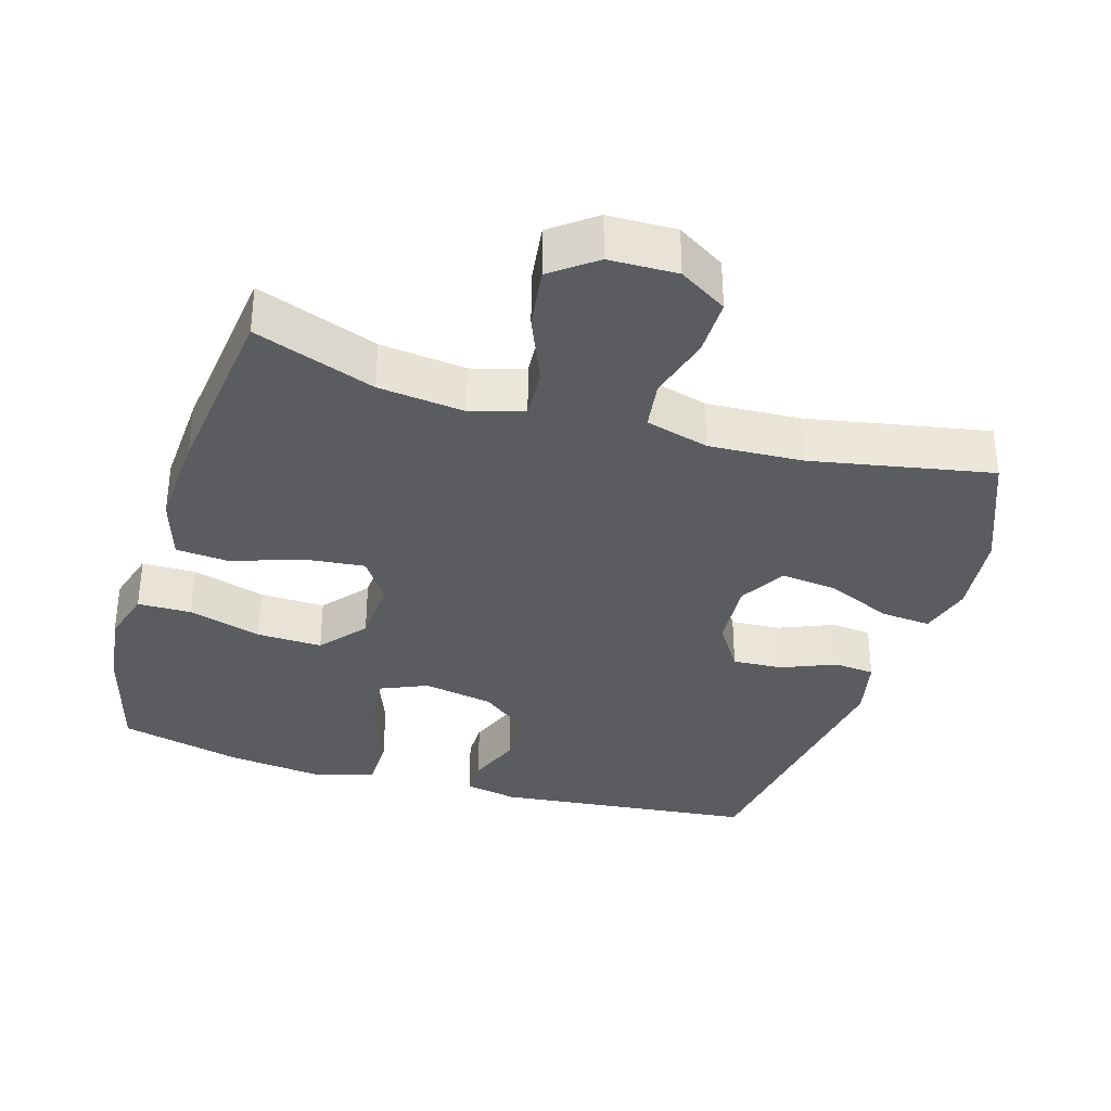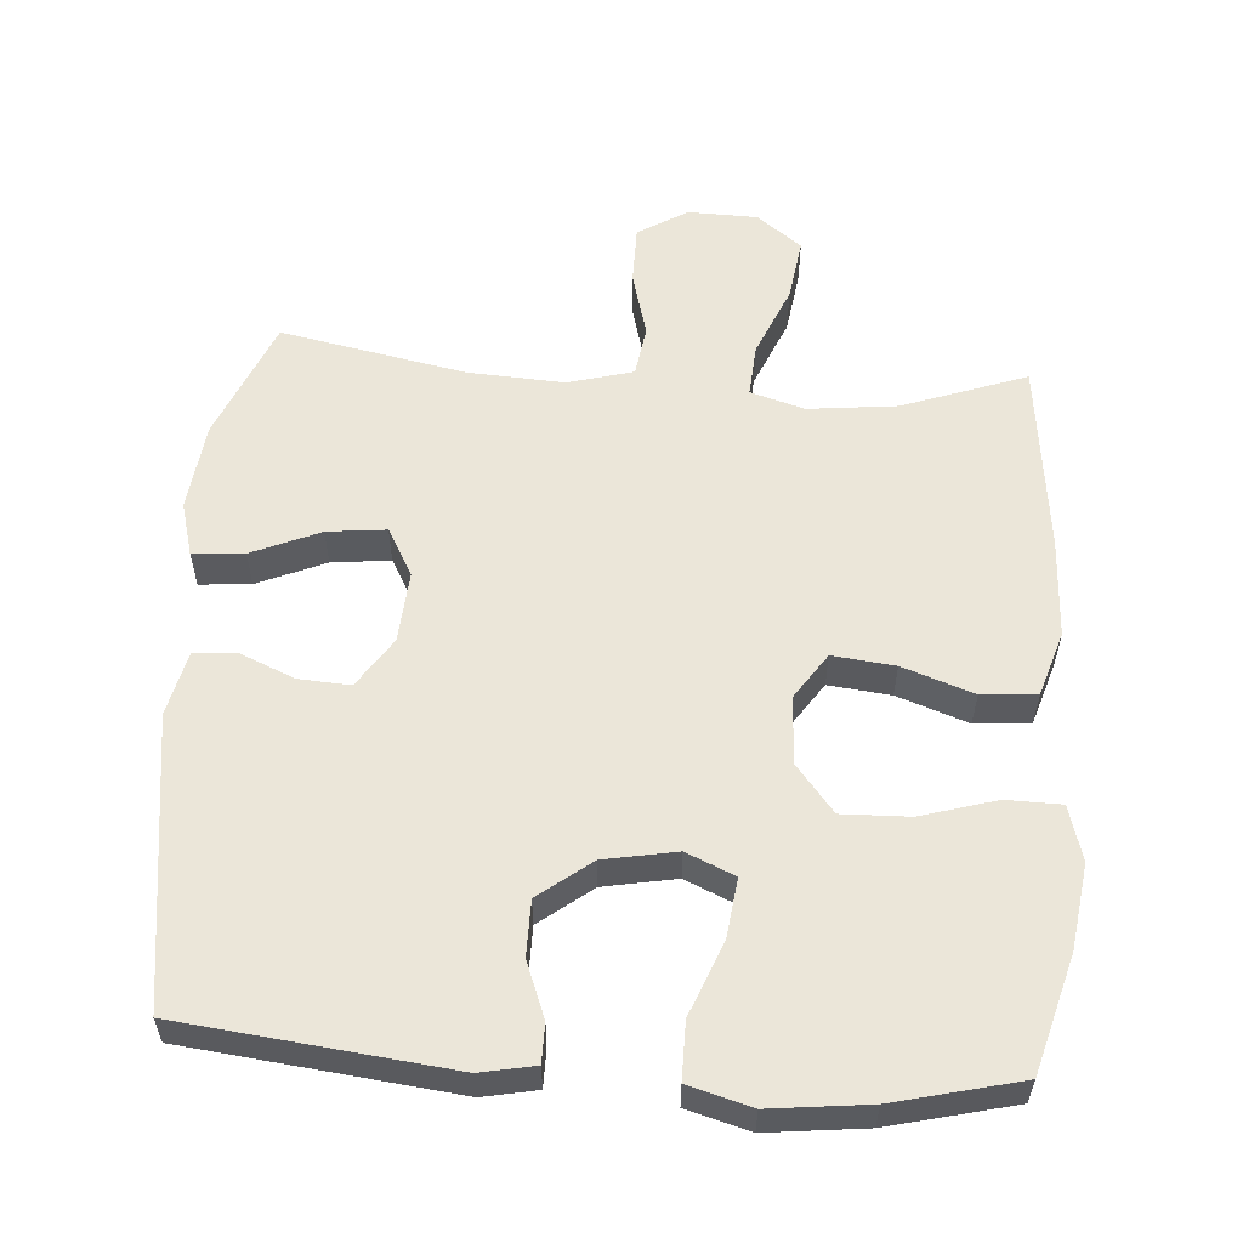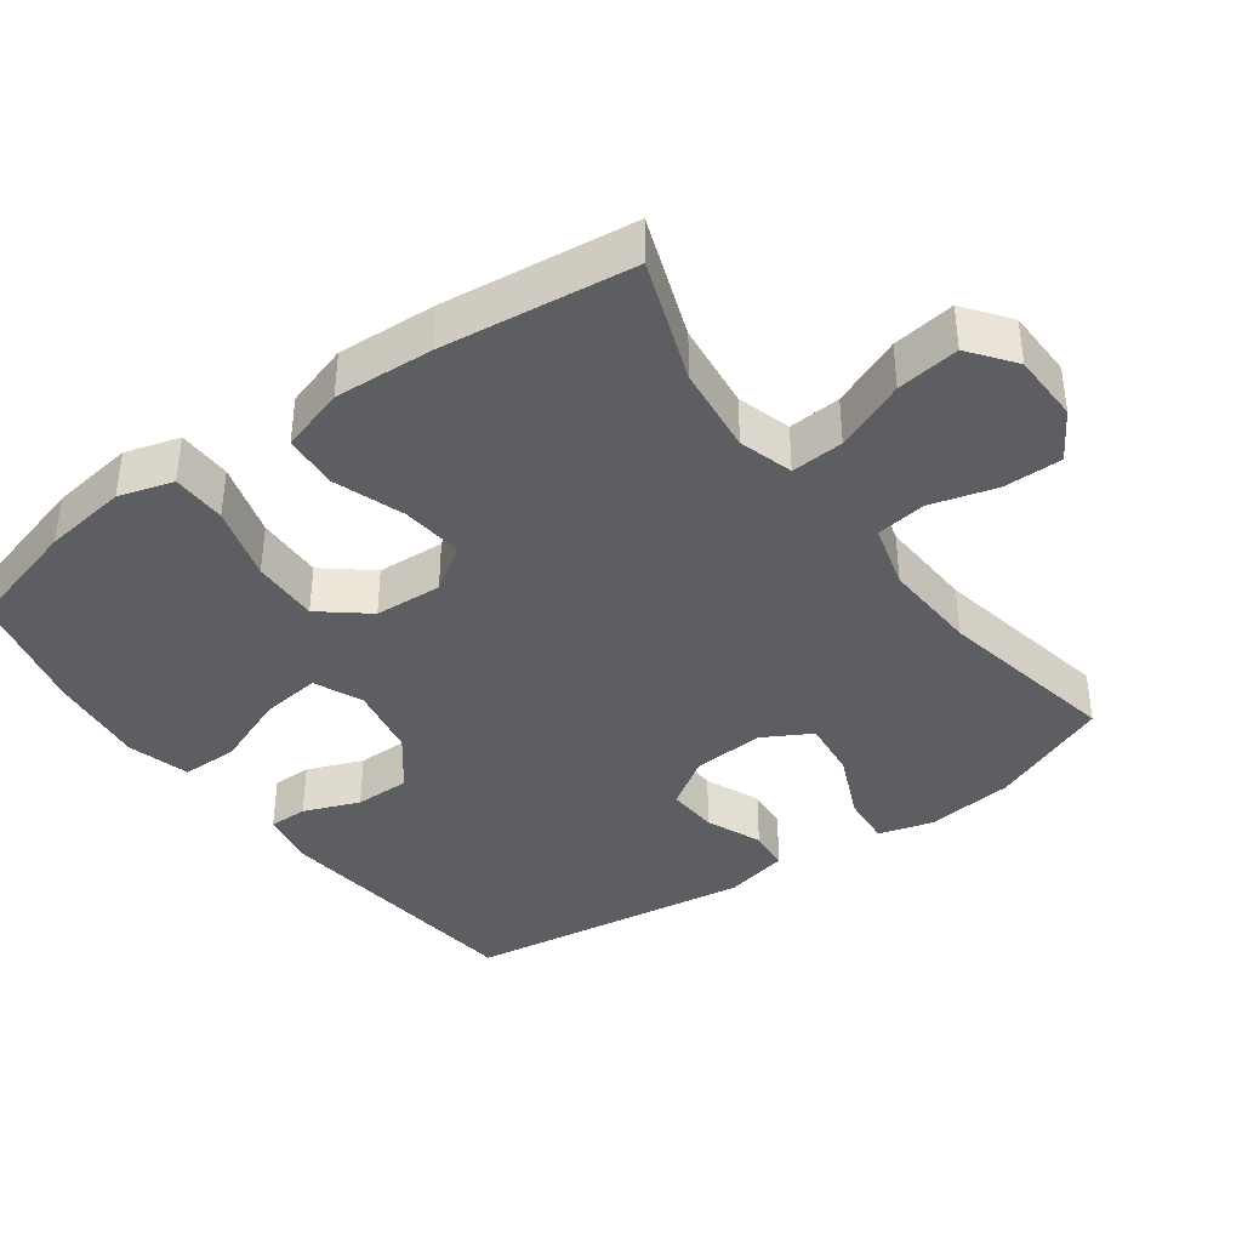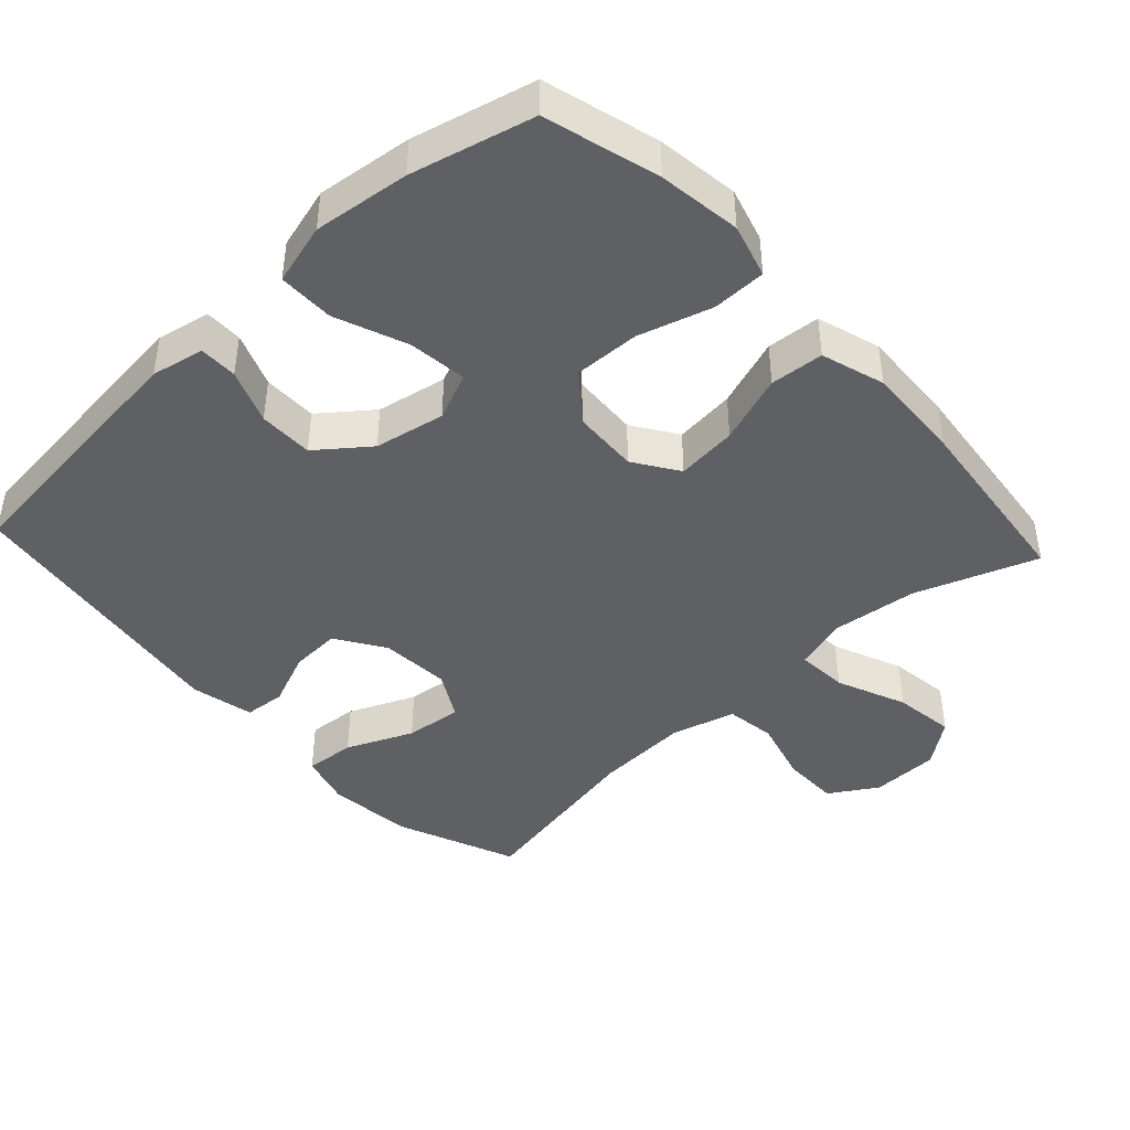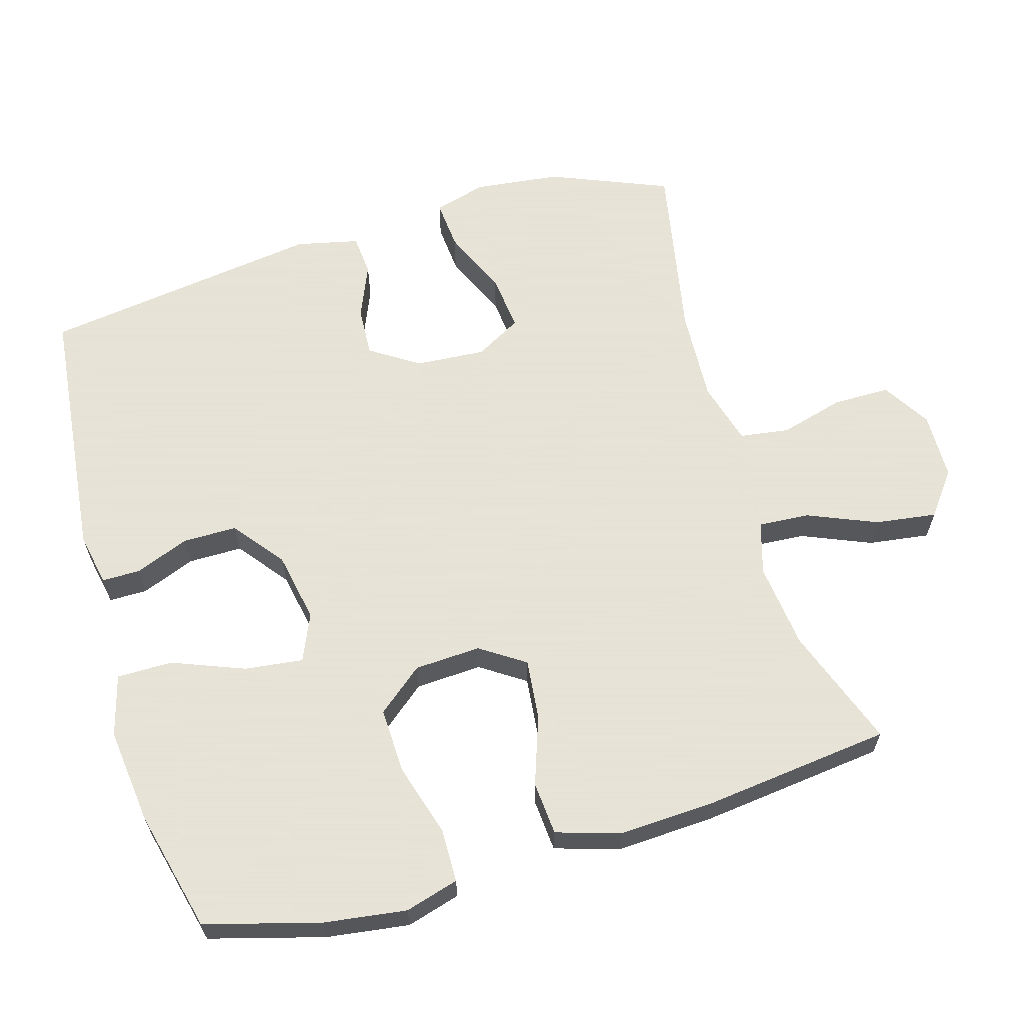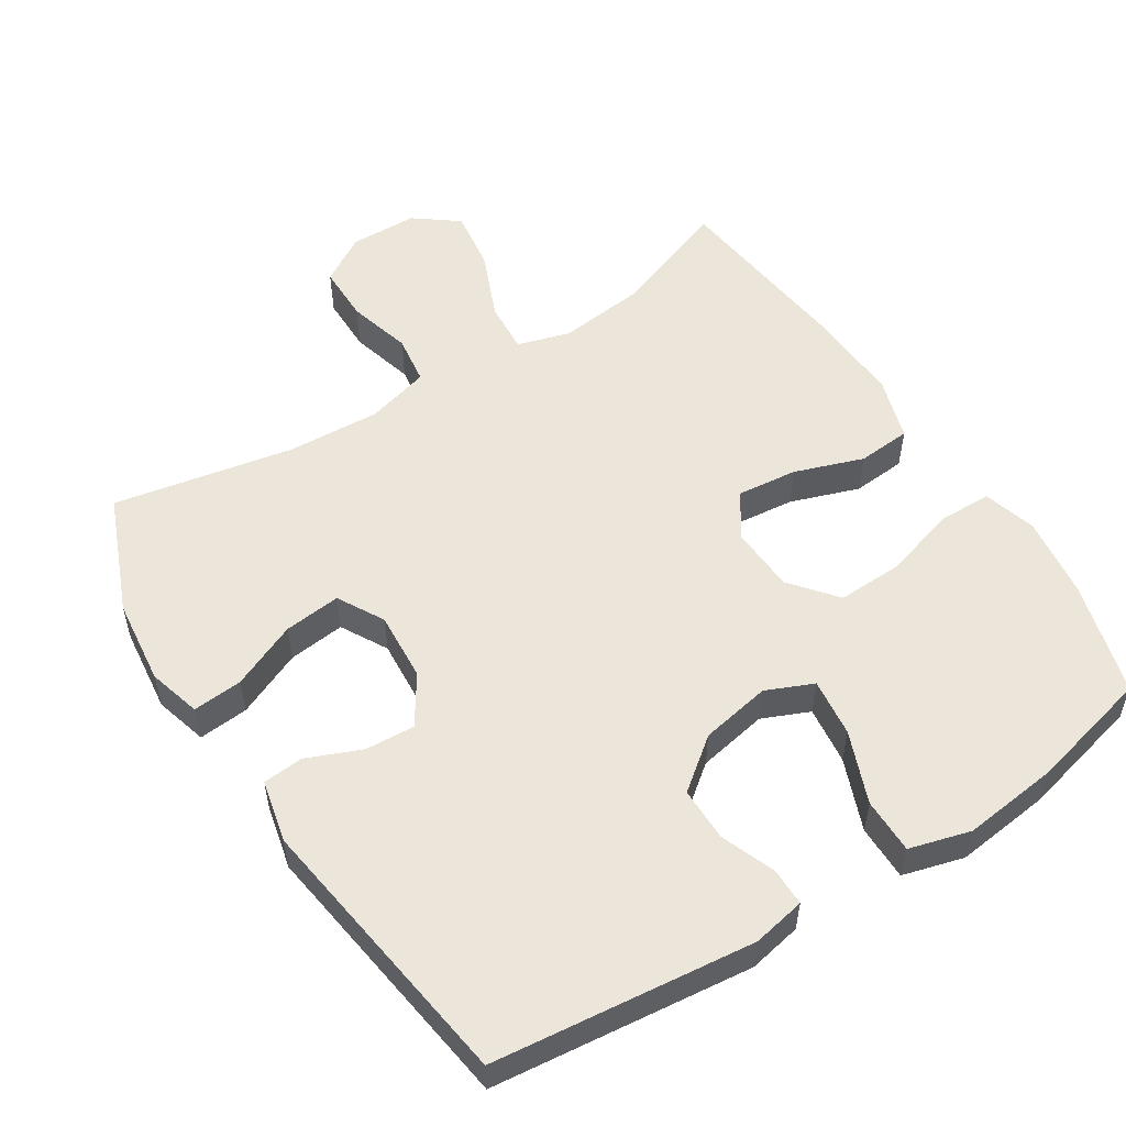
<metadata>
{"format":"obj","ext":"obj","renderer":"f3d","projection":"perspective","resolution":1024,"background":"white","views":[{"elev":-34.4,"azim":-16.9,"up":"+Y"},{"elev":57.2,"azim":-175.7,"up":"+Y"},{"elev":-38.9,"azim":-54.0,"up":"+Y"},{"elev":-43.4,"azim":-137.3,"up":"+Y"},{"elev":62.8,"azim":-106.3,"up":"+Y"},{"elev":54.2,"azim":147.6,"up":"+Y"}]}
</metadata>
<code>
v 0.5 0.07 0.5
v 0.569 0.07 0.332
v 0.583 0.07 0.21
v 0.562 0.07 0.135
v 0.491 0.07 0.141
v 0.397 0.07 0.182
v 0.316 0.07 0.191
v 0.279 0.07 0.125
v 0.286 0.07 0.026
v 0.331 0.07 -0.043
v 0.402 0.07 -0.039
v 0.479 0.07 -0.007
v 0.537 0.07 -0.012
v 0.557 0.07 -0.101
v 0.5 0.07 -0.5
v 0.13 0.07 -0.54
v 0.055 0.07 -0.525
v 0.055 0.07 -0.471
v 0.085 0.07 -0.394
v 0.085 0.07 -0.317
v 0.013 0.07 -0.261
v -0.087 0.07 -0.242
v -0.154 0.07 -0.271
v -0.144 0.07 -0.354
v -0.104 0.07 -0.456
v -0.104 0.07 -0.535
v -0.191 0.07 -0.559
v -0.327 0.07 -0.543
v -0.5 0.07 -0.5
v -0.545 0.07 -0.338
v -0.561 0.07 -0.221
v -0.539 0.07 -0.145
v -0.463 0.07 -0.144
v -0.359 0.07 -0.175
v -0.266 0.07 -0.178
v -0.213 0.07 -0.113
v -0.208 0.07 -0.019
v -0.25 0.07 0.044
v -0.336 0.07 0.035
v -0.434 0.07 0.001
v -0.51 0.07 0.007
v -0.538 0.07 0.097
v -0.531 0.07 0.235
v -0.5 0.07 0.5
v -0.329 0.07 0.438
v -0.207 0.07 0.424
v -0.132 0.07 0.446
v -0.137 0.07 0.519
v -0.178 0.07 0.617
v -0.19 0.07 0.704
v -0.128 0.07 0.751
v -0.032 0.07 0.753
v 0.036 0.07 0.711
v 0.036 0.07 0.63
v 0.011 0.07 0.539
v 0.021 0.07 0.469
v 0.111 0.07 0.444
v 0.244 0.07 0.451
v 0.5 0 0.5
v 0.569 0 0.332
v 0.583 0 0.21
v 0.562 0 0.135
v 0.491 0 0.141
v 0.397 0 0.182
v 0.316 0 0.191
v 0.279 0 0.125
v 0.286 0 0.026
v 0.331 0 -0.043
v 0.402 0 -0.039
v 0.479 0 -0.007
v 0.537 0 -0.012
v 0.557 0 -0.101
v 0.5 0 -0.5
v 0.13 0 -0.54
v 0.055 0 -0.525
v 0.055 0 -0.471
v 0.085 0 -0.394
v 0.085 0 -0.317
v 0.013 0 -0.261
v -0.087 0 -0.242
v -0.154 0 -0.271
v -0.144 0 -0.354
v -0.104 0 -0.456
v -0.104 0 -0.535
v -0.191 0 -0.559
v -0.327 0 -0.543
v -0.5 0 -0.5
v -0.545 0 -0.338
v -0.561 0 -0.221
v -0.539 0 -0.145
v -0.463 0 -0.144
v -0.359 0 -0.175
v -0.266 0 -0.178
v -0.213 0 -0.113
v -0.208 0 -0.019
v -0.25 0 0.044
v -0.336 0 0.035
v -0.434 0 0.001
v -0.51 0 0.007
v -0.538 0 0.097
v -0.531 0 0.235
v -0.5 0 0.5
v -0.329 0 0.438
v -0.207 0 0.424
v -0.132 0 0.446
v -0.137 0 0.519
v -0.178 0 0.617
v -0.19 0 0.704
v -0.128 0 0.751
v -0.032 0 0.753
v 0.036 0 0.711
v 0.036 0 0.63
v 0.011 0 0.539
v 0.021 0 0.469
v 0.111 0 0.444
v 0.244 0 0.451
f 52 53 54 55
f 52 55 56
f 51 52 56
f 48 49 50 51
f 47 48 51 56
f 46 47 56 57
f 42 43 44 45
f 42 45 46
f 39 40 41 42
f 38 39 42 46
f 37 38 46 57
f 31 32 33 34
f 31 34 35
f 30 31 35
f 29 30 35
f 28 29 35 36
f 24 25 26 27
f 23 24 27 28
f 16 17 18 19
f 16 19 20
f 15 16 20
f 14 15 20 21
f 11 12 13 14
f 10 11 14 21
f 3 4 5 6
f 3 6 7
f 58 1 2 3
f 58 3 7
f 36 37 57 58
f 23 28 36 58
f 22 23 58 7
f 9 10 21 22
f 8 9 22
f 7 8 22
f 113 112 111 110
f 114 113 110
f 114 110 109
f 109 108 107 106
f 114 109 106 105
f 115 114 105 104
f 103 102 101 100
f 104 103 100
f 100 99 98 97
f 104 100 97 96
f 115 104 96 95
f 92 91 90 89
f 93 92 89
f 93 89 88
f 93 88 87
f 94 93 87 86
f 85 84 83 82
f 86 85 82 81
f 77 76 75 74
f 78 77 74
f 78 74 73
f 79 78 73 72
f 72 71 70 69
f 79 72 69 68
f 64 63 62 61
f 65 64 61
f 61 60 59 116
f 65 61 116
f 116 115 95 94
f 116 94 86 81
f 65 116 81 80
f 80 79 68 67
f 80 67 66
f 80 66 65
f 1 59 60 2
f 2 60 61 3
f 3 61 62 4
f 4 62 63 5
f 5 63 64 6
f 6 64 65 7
f 7 65 66 8
f 8 66 67 9
f 9 67 68 10
f 10 68 69 11
f 11 69 70 12
f 12 70 71 13
f 13 71 72 14
f 14 72 73 15
f 15 73 74 16
f 16 74 75 17
f 17 75 76 18
f 18 76 77 19
f 19 77 78 20
f 20 78 79 21
f 21 79 80 22
f 22 80 81 23
f 23 81 82 24
f 24 82 83 25
f 25 83 84 26
f 26 84 85 27
f 27 85 86 28
f 28 86 87 29
f 29 87 88 30
f 30 88 89 31
f 31 89 90 32
f 32 90 91 33
f 33 91 92 34
f 34 92 93 35
f 35 93 94 36
f 36 94 95 37
f 37 95 96 38
f 38 96 97 39
f 39 97 98 40
f 40 98 99 41
f 41 99 100 42
f 42 100 101 43
f 43 101 102 44
f 44 102 103 45
f 45 103 104 46
f 46 104 105 47
f 47 105 106 48
f 48 106 107 49
f 49 107 108 50
f 50 108 109 51
f 51 109 110 52
f 52 110 111 53
f 53 111 112 54
f 54 112 113 55
f 55 113 114 56
f 56 114 115 57
f 57 115 116 58
f 58 116 59 1

</code>
